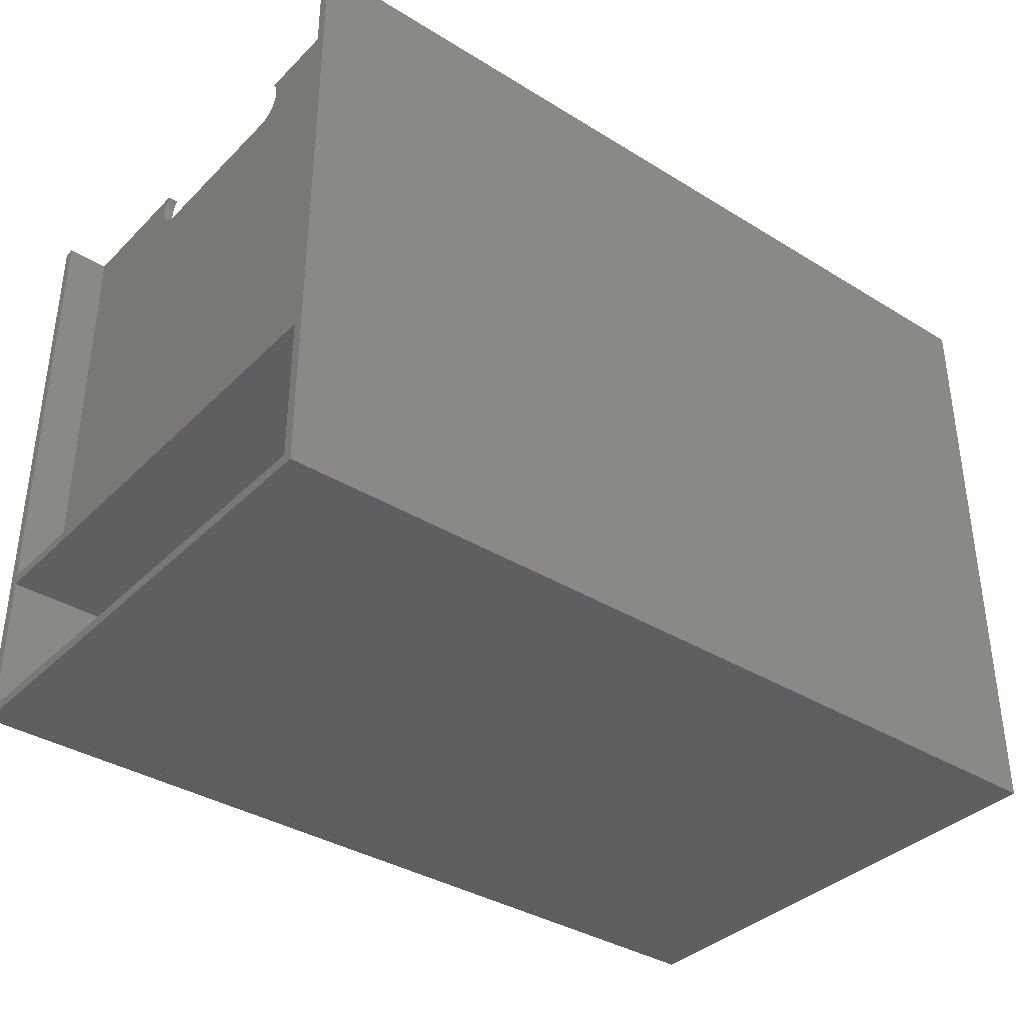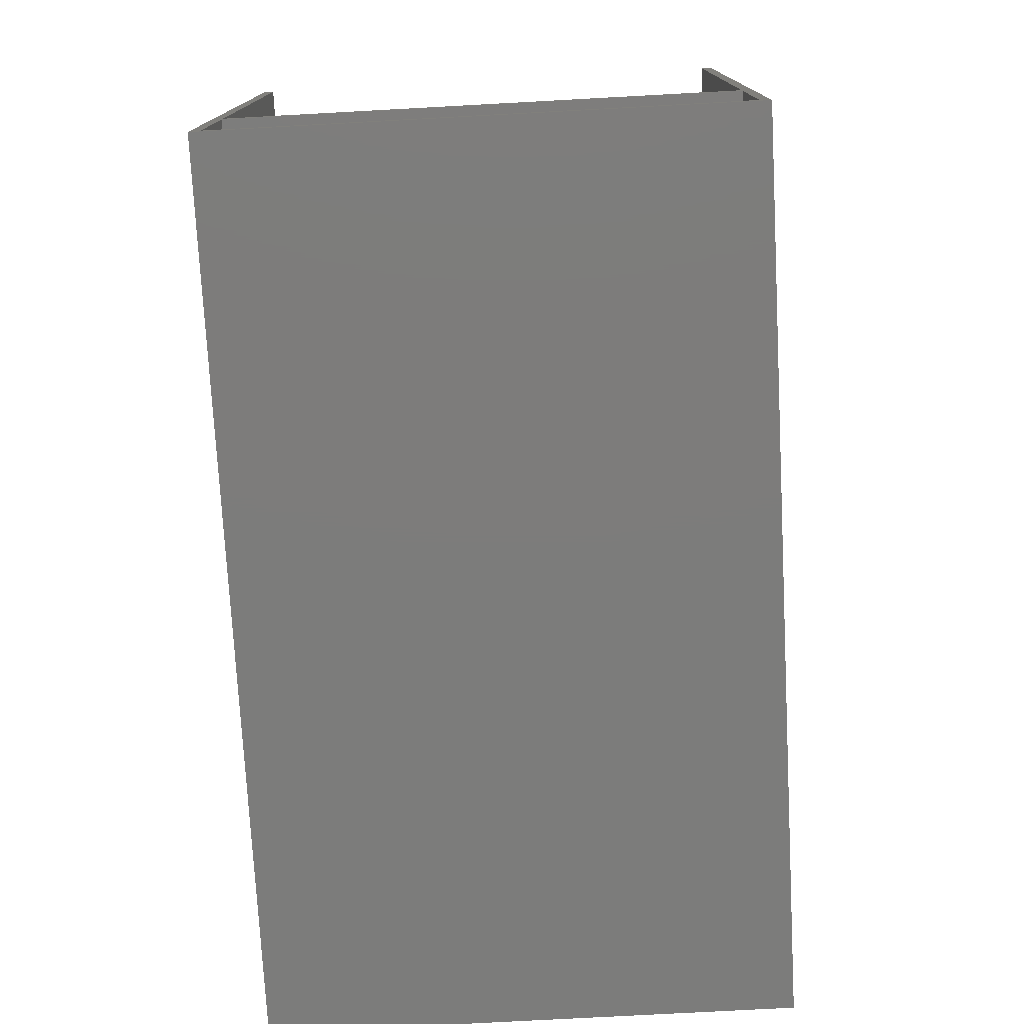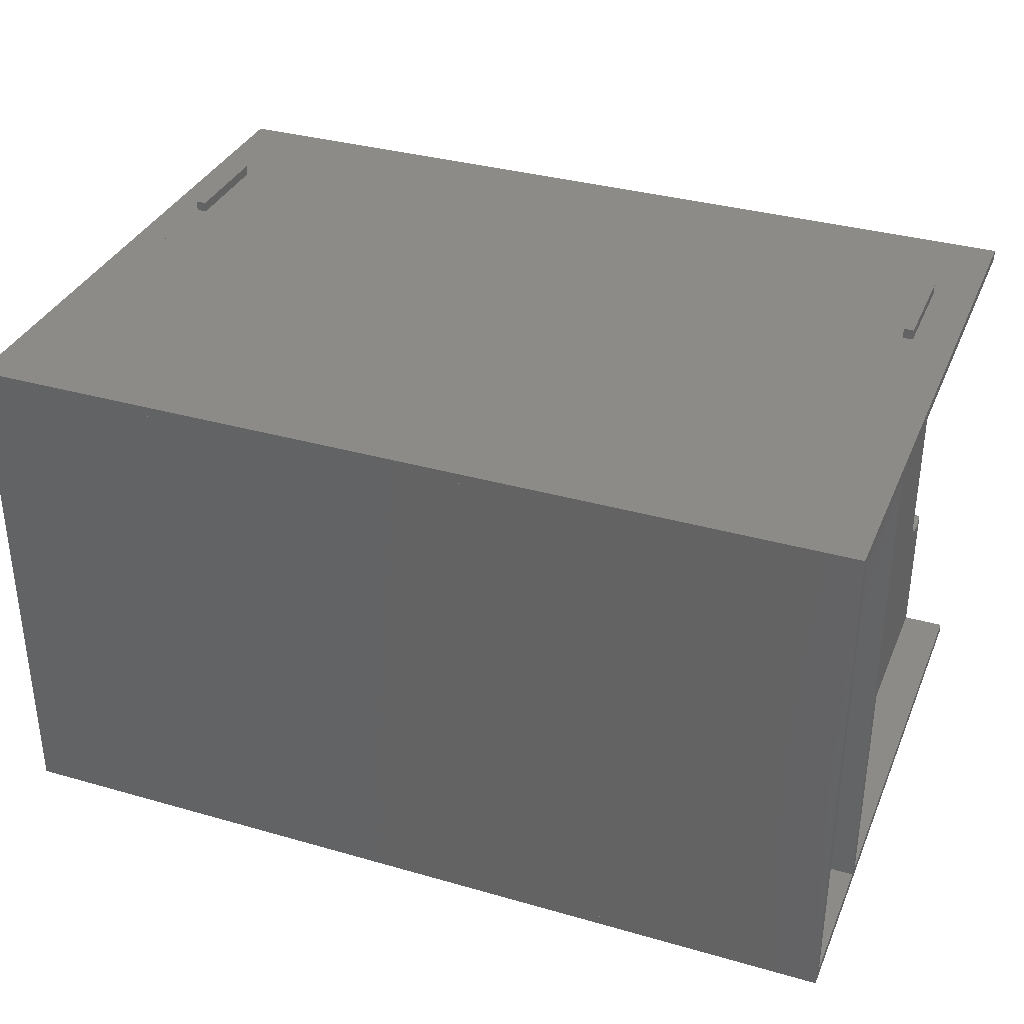
<metadata>
{"format":"stl","ext":"stl","renderer":"f3d","projection":"perspective","resolution":1024,"background":"white","views":[{"elev":-36.7,"azim":-38.6,"up":"+Z"},{"elev":-75.7,"azim":93.1,"up":"+Z"},{"elev":34.6,"azim":-159.0,"up":"+Y"}]}
</metadata>
<code>
# stl→obj: 384 verts, 842 faces
v -260 144 90
v 260 144 96
v 260 144 90
v -260 144 96
v -260 -150 96
v 260 -150 90
v 260 -150 96
v -260 -150 90
v -260 144 0
v 260 144 6
v 260 144 0
v -260 144 6
v -260 -150 6
v 260 -150 0
v 260 -150 6
v -260 -150 0
v -229 150 359.3
v -229 144 360
v -229 150 360
v -229 150 357.6
v -229 150 355.9
v -229 150 354
v -229 150 352
v -229 150 350
v -229 150 348
v -229 150 346
v -229 150 344.1
v -229 150 342.4
v -229 150 340.7
v -229 150 339.2
v -229 150 337.9
v -229 150 336.8
v -229 150 336
v -229 150 335.4
v -229 150 335.1
v -229 150 335
v -229 150 290
v -229 150 230
v -229 150 100
v -229 144 100
v -235 144 360
v -235 150 290
v -235 150 360
v -235 150 100
v -235 144 100
v 235 144 100
v 241 150 100
v 235 150 100
v 241 144 100
v 241 150 359.3
v 241 144 360
v 241 150 360
v 241 150 357.6
v 241 150 355.9
v 241 150 354
v 241 150 352
v 241 150 350
v 241 150 348
v 241 150 346
v 241 150 344.1
v 241 150 342.4
v 241 150 340.7
v 241 150 339.2
v 241 150 337.9
v 241 150 336.8
v 241 150 336
v 241 150 335.4
v 241 150 335.1
v 241 150 335
v 241 150 290
v 241 150 230
v 235 144 360
v 235 150 290
v 235 150 360
v -260 150 360
v -260 144 360
v 260 144 360
v 260 150 360
v 260 150 0
v 260 144 100
v -260 144 100
v 235 150 359.3
v 235 150 355.9
v 235 150 354
v 235 150 352
v 235 150 350
v 235 150 348
v 235 150 346
v 235 150 344.1
v 235 150 342.4
v 235 150 340.7
v 235 150 339.2
v 235 150 337.9
v 235 150 336.8
v 235 150 336
v 235 150 335.4
v 235 150 335.1
v 235 150 335
v 235 150 230
v -260 150 100
v 260 150 100
v -260 150 0
v -235 150 359.3
v -235 150 355.9
v -235 150 354
v -235 150 352
v -235 150 350
v -235 150 348
v -235 150 346
v -235 150 344.1
v -235 150 342.4
v -235 150 340.7
v -235 150 339.2
v -235 150 337.9
v -235 150 336.8
v -235 150 336
v -235 150 335.4
v -235 150 335.1
v -235 150 335
v -235 150 230
v -235 -150 230
v -229 -156 230
v -229 -150 230
v -235 -156 230
v 235 -150 230
v 241 -156 230
v 241 -150 230
v 235 -156 230
v -235 -156 290
v -229 -150 290
v -229 -156 290
v -235 -150 290
v 235 -156 290
v 241 -150 290
v 241 -156 290
v 235 -150 290
v -260 -150 290
v -260 -156 360
v -260 -150 360
v -260 -156 290
v -260 -150 230
v -260 -156 230
v -260 -156 0
v 260 -156 290
v 260 -150 360
v 260 -156 360
v 260 -150 290
v 260 -156 230
v 260 -150 230
v 260 -156 0
v -235 -50.5 335
v -229 -52.49 335.2
v -229 -50.5 335
v -235 -52.49 335.2
v -229 -54.44 335.7
v -235 -54.44 335.7
v -229 -56.31 336.4
v -235 -56.31 336.4
v -229 -58.07 337.4
v -235 -58.07 337.4
v -229 -59.68 338.5
v -235 -59.68 338.5
v -229 -61.12 339.9
v -235 -61.12 339.9
v -229 -62.37 341.5
v -235 -62.37 341.5
v -229 -63.39 343.2
v -235 -63.39 343.2
v -229 -64.17 345.1
v -235 -64.17 345.1
v -229 -64.7 347
v -235 -64.7 347
v -229 -64.97 349
v -235 -64.97 349
v -229 -64.97 351
v -235 -64.97 351
v -229 -64.7 353
v -235 -64.7 353
v -229 -64.17 354.9
v -235 -64.17 354.9
v -229 -63.39 356.8
v -235 -63.39 356.8
v -229 -62.37 358.5
v -235 -62.37 358.5
v -229 -61.17 360
v -235 -61.17 360
v -235 61.14 360
v -229 61.77 359.3
v -229 61.14 360
v -235 61.77 359.3
v -229 62.91 357.6
v -235 62.91 357.6
v -229 63.81 355.9
v -235 63.81 355.9
v -229 64.47 354
v -235 64.47 354
v -229 64.87 352
v -235 64.87 352
v -229 65 350
v -235 65 350
v -229 64.87 348
v -235 64.87 348
v -229 64.47 346
v -235 64.47 346
v -229 63.81 344.1
v -235 63.81 344.1
v -229 62.91 342.4
v -235 62.91 342.4
v -229 61.77 340.7
v -235 61.77 340.7
v -229 60.43 339.2
v -235 60.43 339.2
v -229 58.9 337.9
v -235 58.9 337.9
v -229 57.21 336.8
v -235 57.21 336.8
v -229 55.39 336
v -235 55.39 336
v -229 53.48 335.4
v -235 53.48 335.4
v -229 51.5 335.1
v -235 51.5 335.1
v -229 49.5 335
v -235 49.5 335
v -229 -150 360
v -229 -150 335
v -235 -150 360
v -235 -150 349
v -235 -150 351
v -235 -150 341.5
v -235 -150 343.2
v -235 -150 335.2
v -235 -150 335
v -229 -150 100
v -235 -150 100
v -229 -150 335.2
v -229 -150 335.7
v -229 -150 336.4
v -229 -150 337.4
v -229 -150 338.5
v -229 -150 339.9
v -229 -150 341.5
v -229 -150 343.2
v -229 -150 345.1
v -229 -150 347
v -229 -150 349
v -229 -150 351
v -229 -150 353
v -229 -150 354.9
v -229 -150 356.8
v -229 -150 358.5
v -235 150 357.6
v -235 -150 358.5
v -235 -150 356.8
v -235 -150 345.1
v -235 -150 337.4
v -235 -150 338.5
v -235 -150 335.7
v -235 -150 336.4
v -235 -150 339.9
v -235 -150 354.9
v -235 -150 353
v -235 -150 347
v -229 156 230
v -235 156 230
v -235 156 290
v -229 156 290
v 235 -50.5 335
v 241 -52.49 335.2
v 241 -50.5 335
v 235 -52.49 335.2
v 241 -54.44 335.7
v 235 -54.44 335.7
v 241 -56.31 336.4
v 235 -56.31 336.4
v 241 -58.07 337.4
v 235 -58.07 337.4
v 241 -59.68 338.5
v 235 -59.68 338.5
v 241 -61.12 339.9
v 235 -61.12 339.9
v 241 -62.37 341.5
v 235 -62.37 341.5
v 241 -63.39 343.2
v 235 -63.39 343.2
v 241 -64.17 345.1
v 235 -64.17 345.1
v 241 -64.7 347
v 235 -64.7 347
v 241 -64.97 349
v 235 -64.97 349
v 241 -64.97 351
v 235 -64.97 351
v 241 -64.7 353
v 235 -64.7 353
v 241 -64.17 354.9
v 235 -64.17 354.9
v 241 -63.39 356.8
v 235 -63.39 356.8
v 241 -62.37 358.5
v 235 -62.37 358.5
v 241 -61.17 360
v 235 -61.17 360
v 235 61.14 360
v 241 61.77 359.3
v 241 61.14 360
v 235 61.77 359.3
v 241 62.91 357.6
v 235 62.91 357.6
v 241 63.81 355.9
v 235 63.81 355.9
v 241 64.47 354
v 235 64.47 354
v 241 64.87 352
v 235 64.87 352
v 241 65 350
v 235 65 350
v 241 64.87 348
v 235 64.87 348
v 241 64.47 346
v 235 64.47 346
v 241 63.81 344.1
v 235 63.81 344.1
v 241 62.91 342.4
v 235 62.91 342.4
v 241 61.77 340.7
v 235 61.77 340.7
v 241 60.43 339.2
v 235 60.43 339.2
v 241 58.9 337.9
v 235 58.9 337.9
v 241 57.21 336.8
v 235 57.21 336.8
v 241 55.39 336
v 235 55.39 336
v 241 53.48 335.4
v 235 53.48 335.4
v 241 51.5 335.1
v 235 51.5 335.1
v 241 49.5 335
v 235 49.5 335
v 241 -150 360
v 241 -150 335
v 235 -150 360
v 235 -150 349
v 235 -150 351
v 235 -150 335.2
v 235 -150 335
v 241 -150 100
v 235 -150 100
v 241 -150 335.2
v 241 -150 335.7
v 241 -150 336.4
v 241 -150 337.4
v 241 -150 338.5
v 241 -150 339.9
v 241 -150 341.5
v 241 -150 358.5
v 241 -150 356.8
v 241 -150 343.2
v 241 -150 345.1
v 241 -150 354.9
v 241 -150 353
v 241 -150 347
v 241 -150 349
v 241 -150 351
v 235 150 357.6
v 235 -150 358.5
v 235 -150 356.8
v 235 -150 343.2
v 235 -150 345.1
v 235 -150 337.4
v 235 -150 338.5
v 235 -150 335.7
v 235 -150 336.4
v 235 -150 339.9
v 235 -150 341.5
v 235 -150 354.9
v 235 -150 353
v 235 -150 347
v 241 156 230
v 235 156 230
v 235 156 290
v 241 156 290
f 1 2 3
f 2 1 4
f 5 6 7
f 6 5 8
f 4 7 2
f 7 4 5
f 8 3 6
f 3 8 1
f 8 4 1
f 4 8 5
f 6 2 7
f 2 6 3
f 9 10 11
f 10 9 12
f 13 14 15
f 14 13 16
f 12 15 10
f 15 12 13
f 16 11 14
f 11 16 9
f 16 12 9
f 12 16 13
f 10 14 11
f 14 10 15
f 17 18 19
f 20 18 17
f 21 18 20
f 22 18 21
f 23 18 22
f 24 18 23
f 25 18 24
f 26 18 25
f 27 18 26
f 28 18 27
f 29 18 28
f 30 18 29
f 31 18 30
f 32 18 31
f 33 18 32
f 34 18 33
f 35 18 34
f 36 18 35
f 37 18 36
f 38 18 37
f 39 18 38
f 18 39 40
f 41 42 43
f 41 44 42
f 44 41 45
f 44 40 39
f 40 44 45
f 46 47 48
f 47 46 49
f 50 51 52
f 53 51 50
f 54 51 53
f 55 51 54
f 56 51 55
f 57 51 56
f 58 51 57
f 59 51 58
f 60 51 59
f 61 51 60
f 62 51 61
f 63 51 62
f 64 51 63
f 65 51 64
f 66 51 65
f 67 51 66
f 68 51 67
f 69 51 68
f 70 51 69
f 71 51 70
f 47 51 71
f 51 47 49
f 72 73 74
f 72 48 73
f 48 72 46
f 75 41 43
f 41 75 76
f 52 77 78
f 77 52 51
f 19 72 74
f 72 19 18
f 77 79 78
f 80 79 77
f 2 79 80
f 3 79 2
f 10 79 3
f 79 10 11
f 76 45 41
f 45 76 81
f 77 49 80
f 49 77 51
f 72 40 46
f 40 72 18
f 49 10 80
f 49 11 10
f 46 11 49
f 40 11 46
f 45 11 40
f 81 11 45
f 4 11 81
f 1 11 4
f 12 11 1
f 11 12 9
f 74 17 19
f 82 17 74
f 82 20 17
f 82 21 20
f 83 21 82
f 83 22 21
f 84 22 83
f 85 22 84
f 85 23 22
f 85 24 23
f 86 24 85
f 87 24 86
f 87 25 24
f 88 25 87
f 88 26 25
f 88 27 26
f 89 27 88
f 89 28 27
f 90 28 89
f 91 28 90
f 91 29 28
f 92 29 91
f 92 30 29
f 92 31 30
f 93 31 92
f 94 31 93
f 94 32 31
f 95 32 94
f 95 33 32
f 96 33 95
f 96 34 33
f 97 34 96
f 97 35 34
f 98 35 97
f 98 36 35
f 73 36 98
f 73 37 36
f 99 37 73
f 99 38 37
f 48 38 99
f 38 48 39
f 79 100 101
f 100 79 102
f 78 50 52
f 78 53 50
f 78 54 53
f 78 55 54
f 78 56 55
f 78 57 56
f 78 58 57
f 78 59 58
f 78 60 59
f 78 61 60
f 78 62 61
f 78 63 62
f 78 64 63
f 78 65 64
f 78 66 65
f 78 67 66
f 78 68 67
f 78 69 68
f 78 70 69
f 78 71 70
f 101 71 78
f 71 101 47
f 103 75 43
f 104 75 103
f 105 75 104
f 106 75 105
f 107 75 106
f 108 75 107
f 109 75 108
f 110 75 109
f 111 75 110
f 112 75 111
f 113 75 112
f 114 75 113
f 115 75 114
f 116 75 115
f 117 75 116
f 118 75 117
f 119 75 118
f 42 75 119
f 120 75 42
f 44 75 120
f 75 44 100
f 9 75 102
f 12 75 9
f 1 75 12
f 4 75 1
f 81 75 4
f 75 81 76
f 9 79 11
f 79 9 102
f 121 122 123
f 122 121 124
f 125 126 127
f 126 125 128
f 129 130 131
f 130 129 132
f 133 134 135
f 134 133 136
f 122 130 123
f 130 122 131
f 129 121 132
f 121 129 124
f 126 134 127
f 134 126 135
f 133 125 136
f 125 133 128
f 137 138 139
f 137 140 138
f 141 140 137
f 141 142 140
f 5 142 141
f 8 142 5
f 13 142 8
f 16 142 13
f 142 16 143
f 144 145 146
f 144 147 145
f 148 147 144
f 148 149 147
f 148 7 149
f 148 6 7
f 148 15 6
f 150 15 148
f 15 150 14
f 150 16 14
f 16 150 143
f 131 128 133
f 128 131 122
f 146 135 144
f 146 133 135
f 146 131 133
f 146 129 131
f 138 129 146
f 129 138 140
f 126 150 148
f 128 150 126
f 122 150 128
f 124 150 122
f 142 150 124
f 150 142 143
f 135 148 144
f 148 135 126
f 140 124 129
f 124 140 142
f 141 132 121
f 132 141 137
f 123 136 125
f 136 123 130
f 14 127 7
f 14 125 127
f 14 123 125
f 14 121 123
f 14 141 121
f 16 141 14
f 149 7 127
f 127 147 149
f 147 127 134
f 134 145 147
f 136 145 134
f 130 145 136
f 132 145 130
f 137 145 132
f 145 137 139
f 139 146 145
f 146 139 138
f 151 152 153
f 152 151 154
f 154 155 152
f 155 154 156
f 156 157 155
f 157 156 158
f 158 159 157
f 159 158 160
f 160 161 159
f 161 160 162
f 162 163 161
f 163 162 164
f 164 165 163
f 165 164 166
f 166 167 165
f 167 166 168
f 168 169 167
f 169 168 170
f 170 171 169
f 171 170 172
f 172 173 171
f 173 172 174
f 174 175 173
f 175 174 176
f 176 177 175
f 177 176 178
f 178 179 177
f 179 178 180
f 180 181 179
f 181 180 182
f 182 183 181
f 183 182 184
f 184 185 183
f 185 184 186
f 187 188 189
f 188 187 190
f 190 191 188
f 191 190 192
f 192 193 191
f 193 192 194
f 194 195 193
f 195 194 196
f 196 197 195
f 197 196 198
f 198 199 197
f 199 198 200
f 200 201 199
f 201 200 202
f 202 203 201
f 203 202 204
f 204 205 203
f 205 204 206
f 206 207 205
f 207 206 208
f 208 209 207
f 209 208 210
f 210 211 209
f 211 210 212
f 212 213 211
f 213 212 214
f 214 215 213
f 215 214 216
f 216 217 215
f 217 216 218
f 218 219 217
f 219 218 220
f 220 221 219
f 221 220 222
f 222 223 221
f 223 222 224
f 224 153 223
f 153 224 151
f 225 132 226
f 227 132 225
f 228 132 229
f 230 132 231
f 132 232 233
f 132 234 226
f 121 234 132
f 234 121 235
f 38 19 17
f 44 19 39
f 120 19 44
f 42 19 120
f 119 19 42
f 118 19 119
f 117 19 118
f 116 19 117
f 115 19 116
f 114 19 115
f 113 19 114
f 112 19 113
f 111 19 112
f 110 19 111
f 109 19 110
f 108 19 109
f 107 19 108
f 106 19 107
f 105 19 106
f 104 19 105
f 103 19 104
f 19 103 43
f 40 44 39
f 40 45 44
f 234 45 40
f 45 234 235
f 130 36 226
f 130 37 36
f 123 37 130
f 123 38 37
f 234 38 123
f 40 38 234
f 38 40 39
f 223 35 221
f 35 223 36
f 226 152 236
f 152 226 153
f 221 34 219
f 34 221 35
f 237 152 155
f 152 237 236
f 219 33 217
f 33 219 34
f 237 157 238
f 157 237 155
f 213 32 31
f 32 213 215
f 238 159 239
f 159 238 157
f 217 32 215
f 32 217 33
f 240 159 161
f 159 240 239
f 211 31 30
f 31 211 213
f 240 163 241
f 163 240 161
f 211 29 209
f 29 211 30
f 209 28 207
f 28 209 29
f 241 165 242
f 165 241 163
f 243 165 167
f 165 243 242
f 243 169 244
f 169 243 167
f 205 28 27
f 28 205 207
f 203 27 26
f 27 203 205
f 203 25 201
f 25 203 26
f 245 169 171
f 169 245 244
f 246 171 173
f 171 246 245
f 199 25 24
f 25 199 201
f 246 175 247
f 175 246 173
f 197 24 23
f 24 197 199
f 247 177 248
f 177 247 175
f 197 22 195
f 22 197 23
f 248 179 249
f 179 248 177
f 195 21 193
f 21 195 22
f 249 181 250
f 181 249 179
f 191 21 20
f 21 191 193
f 191 17 188
f 17 191 20
f 18 17 19
f 189 17 18
f 17 189 188
f 250 183 251
f 183 250 181
f 225 183 185
f 183 225 251
f 103 41 43
f 190 41 103
f 41 190 187
f 194 252 104
f 252 194 192
f 198 105 106
f 105 198 196
f 200 106 107
f 106 200 198
f 196 104 105
f 104 196 194
f 192 103 252
f 103 192 190
f 109 202 108
f 202 109 204
f 111 206 110
f 206 111 208
f 113 210 112
f 210 113 212
f 115 214 114
f 214 115 216
f 117 218 116
f 218 117 220
f 119 222 118
f 222 119 224
f 45 42 44
f 45 119 42
f 45 224 119
f 45 151 224
f 45 121 151
f 121 45 235
f 118 220 117
f 220 118 222
f 116 216 115
f 216 116 218
f 114 212 113
f 212 114 214
f 112 208 111
f 208 112 210
f 110 204 109
f 204 110 206
f 108 200 107
f 200 108 202
f 228 176 174
f 176 228 229
f 184 227 186
f 227 184 253
f 254 184 182
f 184 254 253
f 231 170 168
f 170 231 255
f 256 162 160
f 162 256 257
f 258 158 156
f 158 258 259
f 233 154 151
f 154 233 232
f 232 156 154
f 156 232 258
f 259 160 158
f 160 259 256
f 257 164 162
f 164 257 260
f 260 166 164
f 166 260 230
f 230 168 166
f 168 230 231
f 261 182 180
f 182 261 254
f 262 180 178
f 180 262 261
f 263 174 172
f 174 263 228
f 255 172 170
f 172 255 263
f 229 178 176
f 178 229 262
f 132 151 121
f 151 132 233
f 186 225 185
f 225 186 227
f 19 187 18
f 43 187 19
f 189 18 187
f 120 264 38
f 264 120 265
f 42 38 37
f 38 42 120
f 266 37 267
f 37 266 42
f 265 267 264
f 267 265 266
f 37 264 267
f 264 37 38
f 120 266 265
f 266 120 42
f 124 123 122
f 123 124 121
f 129 122 131
f 122 129 124
f 132 131 130
f 131 132 129
f 121 130 123
f 130 121 132
f 131 123 130
f 123 131 122
f 124 132 121
f 132 124 129
f 268 269 270
f 269 268 271
f 271 272 269
f 272 271 273
f 273 274 272
f 274 273 275
f 275 276 274
f 276 275 277
f 277 278 276
f 278 277 279
f 279 280 278
f 280 279 281
f 281 282 280
f 282 281 283
f 283 284 282
f 284 283 285
f 285 286 284
f 286 285 287
f 287 288 286
f 288 287 289
f 289 290 288
f 290 289 291
f 291 292 290
f 292 291 293
f 293 294 292
f 294 293 295
f 295 296 294
f 296 295 297
f 297 298 296
f 298 297 299
f 299 300 298
f 300 299 301
f 301 302 300
f 302 301 303
f 304 305 306
f 305 304 307
f 307 308 305
f 308 307 309
f 309 310 308
f 310 309 311
f 311 312 310
f 312 311 313
f 313 314 312
f 314 313 315
f 315 316 314
f 316 315 317
f 317 318 316
f 318 317 319
f 319 320 318
f 320 319 321
f 321 322 320
f 322 321 323
f 323 324 322
f 324 323 325
f 325 326 324
f 326 325 327
f 327 328 326
f 328 327 329
f 329 330 328
f 330 329 331
f 331 332 330
f 332 331 333
f 333 334 332
f 334 333 335
f 335 336 334
f 336 335 337
f 337 338 336
f 338 337 339
f 339 340 338
f 340 339 341
f 341 270 340
f 270 341 268
f 342 136 343
f 344 136 342
f 345 136 346
f 136 347 348
f 136 349 343
f 125 349 136
f 349 125 350
f 71 52 50
f 48 52 47
f 48 74 52
f 87 74 88
f 74 83 82
f 349 350 46
f 46 47 349
f 47 46 48
f 338 69 68
f 69 338 340
f 334 67 66
f 67 334 336
f 330 65 64
f 65 330 332
f 326 63 62
f 63 326 328
f 322 61 60
f 61 322 324
f 56 316 57
f 316 56 314
f 54 312 55
f 312 54 310
f 50 308 53
f 308 50 305
f 51 50 52
f 51 305 50
f 305 51 306
f 53 310 54
f 310 53 308
f 55 314 56
f 314 55 312
f 318 59 58
f 59 318 320
f 316 58 57
f 58 316 318
f 320 60 59
f 60 320 322
f 324 62 61
f 62 324 326
f 328 64 63
f 64 328 330
f 332 66 65
f 66 332 334
f 336 68 67
f 68 336 338
f 70 49 47
f 69 49 70
f 340 49 69
f 270 49 340
f 343 49 270
f 134 49 343
f 127 49 134
f 49 127 349
f 351 270 269
f 270 351 343
f 352 269 272
f 269 352 351
f 353 272 274
f 272 353 352
f 354 274 276
f 274 354 353
f 355 276 278
f 276 355 354
f 356 278 280
f 278 356 355
f 357 280 282
f 280 357 356
f 358 298 300
f 298 358 359
f 342 300 302
f 300 342 358
f 360 282 284
f 282 360 357
f 361 284 286
f 284 361 360
f 362 294 296
f 294 362 363
f 359 296 298
f 296 359 362
f 364 286 288
f 286 364 361
f 365 288 290
f 288 365 364
f 366 290 292
f 290 366 365
f 363 292 294
f 292 363 366
f 82 72 74
f 307 72 82
f 72 307 304
f 311 367 83
f 367 311 309
f 315 84 85
f 84 315 313
f 317 85 86
f 85 317 315
f 313 83 84
f 83 313 311
f 309 82 367
f 82 309 307
f 88 319 87
f 319 88 321
f 90 323 89
f 323 90 325
f 92 327 91
f 327 92 329
f 94 331 93
f 331 94 333
f 96 335 95
f 335 96 337
f 98 339 97
f 339 98 341
f 46 73 48
f 46 98 73
f 46 341 98
f 46 268 341
f 46 125 268
f 125 46 350
f 97 337 96
f 337 97 339
f 95 333 94
f 333 95 335
f 93 329 92
f 329 93 331
f 91 325 90
f 325 91 327
f 89 321 88
f 321 89 323
f 87 317 86
f 317 87 319
f 345 293 291
f 293 345 346
f 301 344 303
f 344 301 368
f 369 301 299
f 301 369 368
f 370 287 285
f 287 370 371
f 372 279 277
f 279 372 373
f 374 275 273
f 275 374 375
f 348 271 268
f 271 348 347
f 347 273 271
f 273 347 374
f 375 277 275
f 277 375 372
f 373 281 279
f 281 373 376
f 376 283 281
f 283 376 377
f 377 285 283
f 285 377 370
f 378 299 297
f 299 378 369
f 379 297 295
f 297 379 378
f 380 291 289
f 291 380 345
f 371 289 287
f 289 371 380
f 346 295 293
f 295 346 379
f 136 268 125
f 268 136 348
f 303 342 302
f 342 303 344
f 74 306 51
f 72 306 74
f 306 72 304
f 52 74 51
f 99 381 71
f 381 99 382
f 73 71 70
f 71 73 99
f 383 70 384
f 70 383 73
f 382 384 381
f 384 382 383
f 70 381 384
f 381 70 71
f 99 383 382
f 383 99 73
f 128 127 126
f 127 128 125
f 133 126 135
f 126 133 128
f 136 135 134
f 135 136 133
f 125 134 127
f 134 125 136
f 135 127 134
f 127 135 126
f 128 136 125
f 136 128 133

</code>
